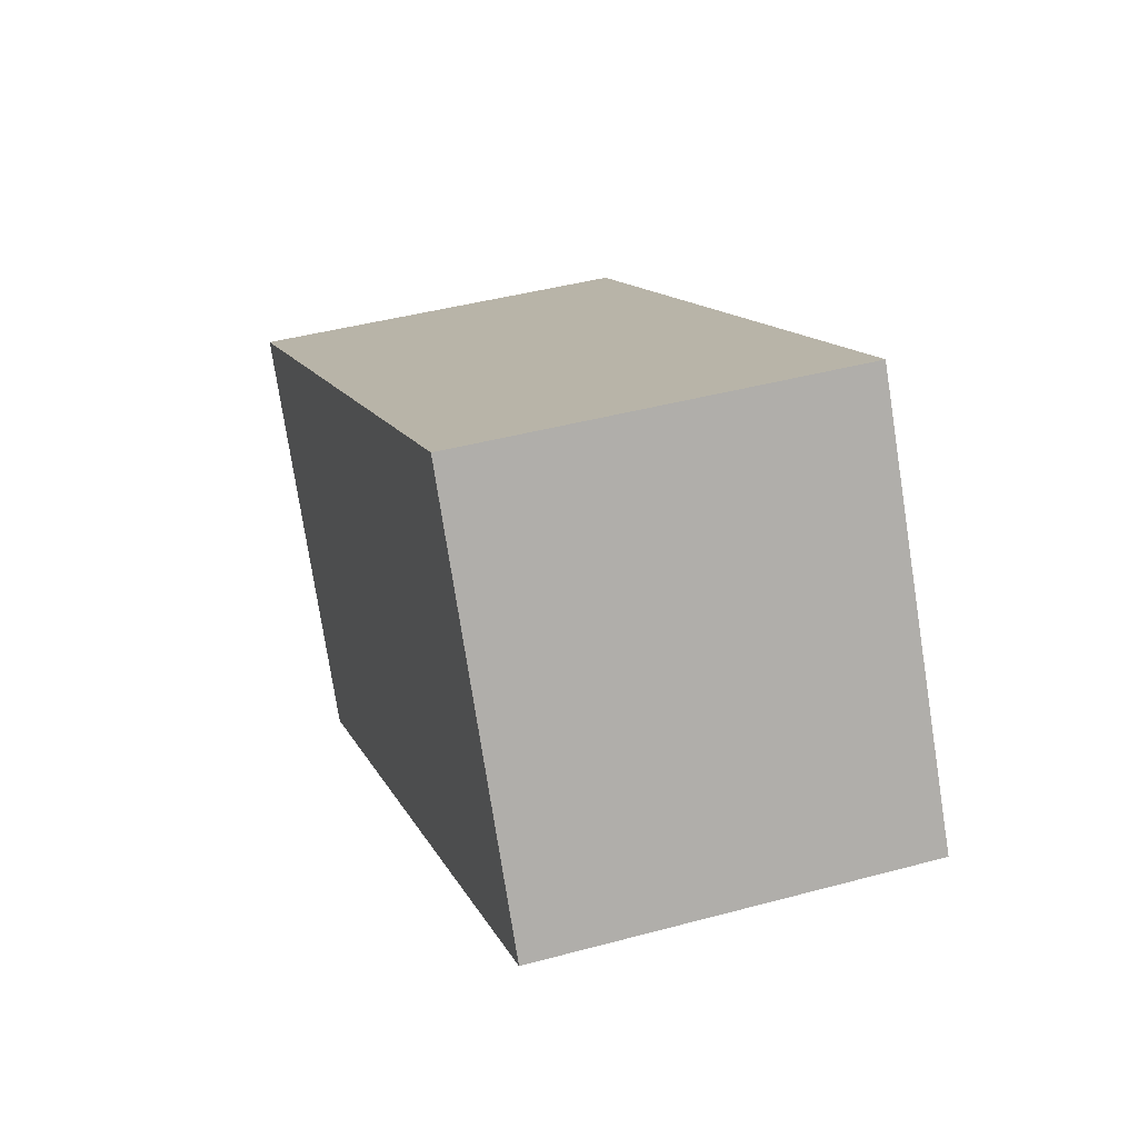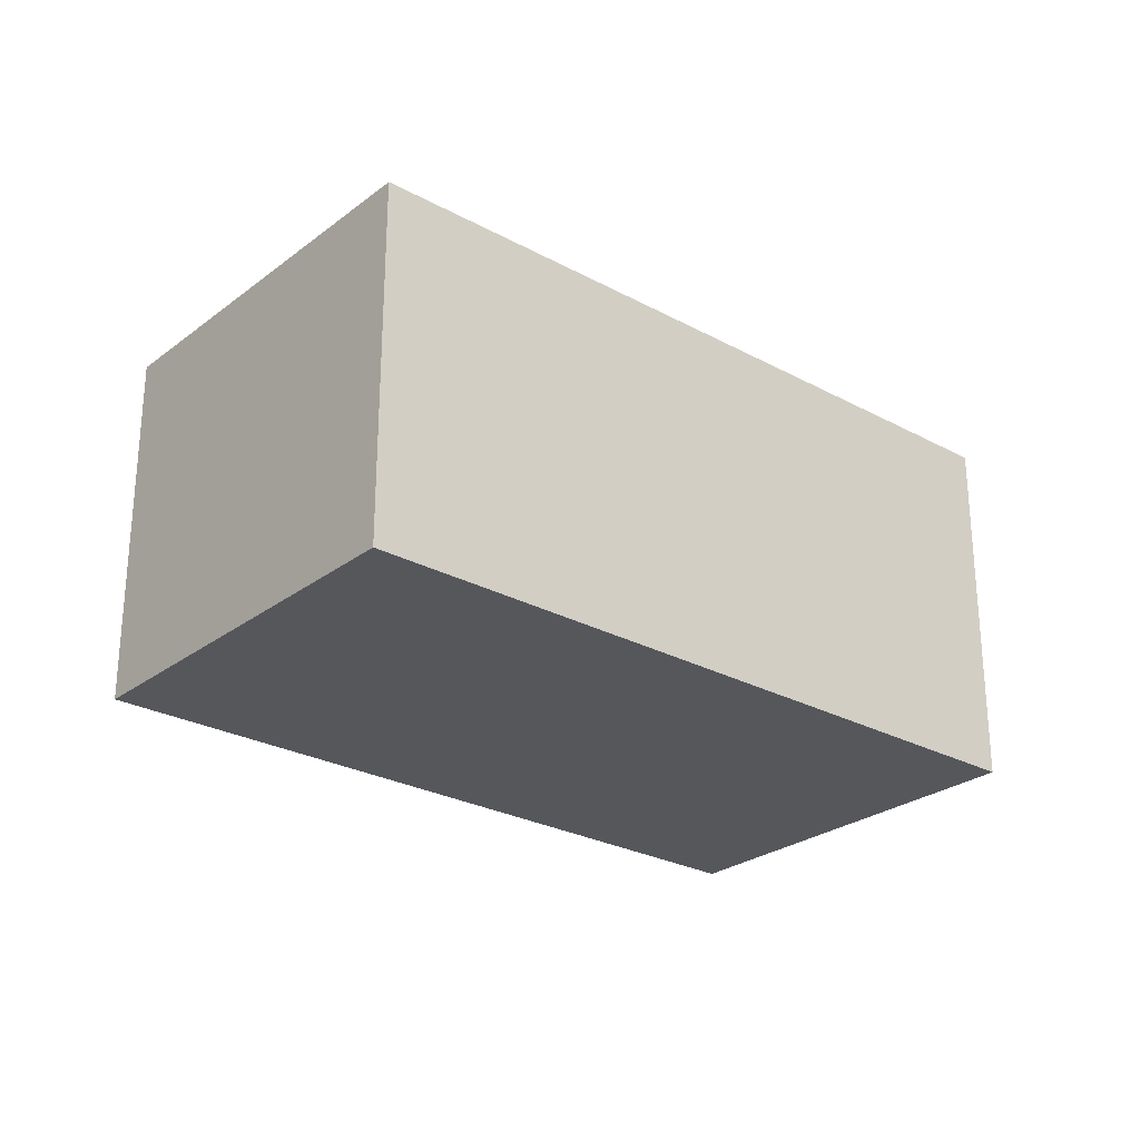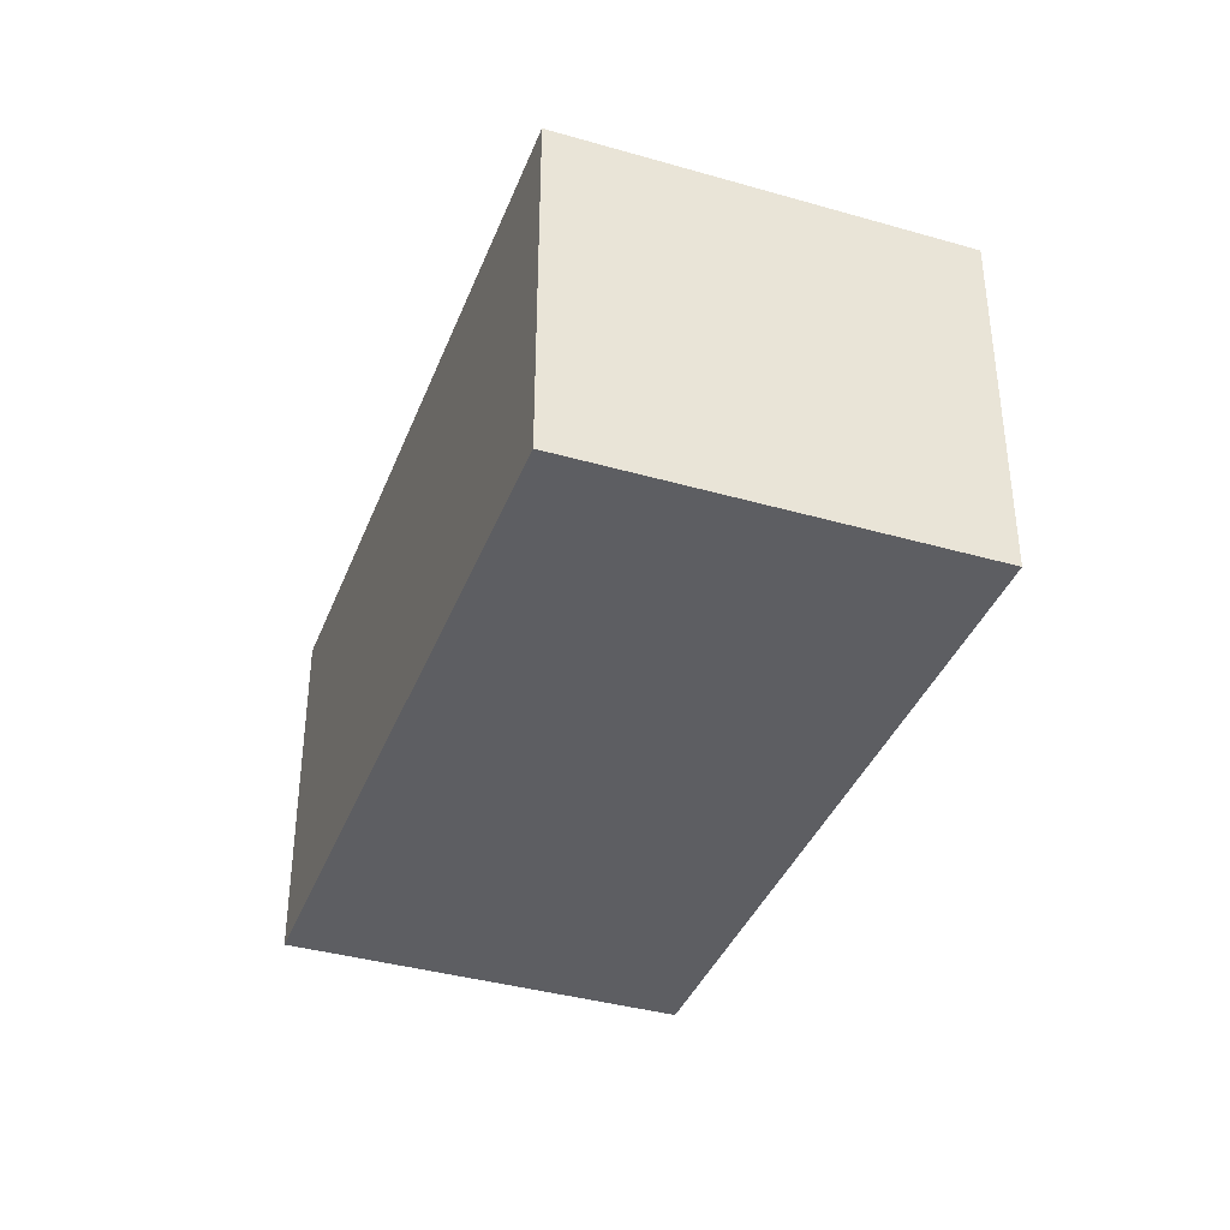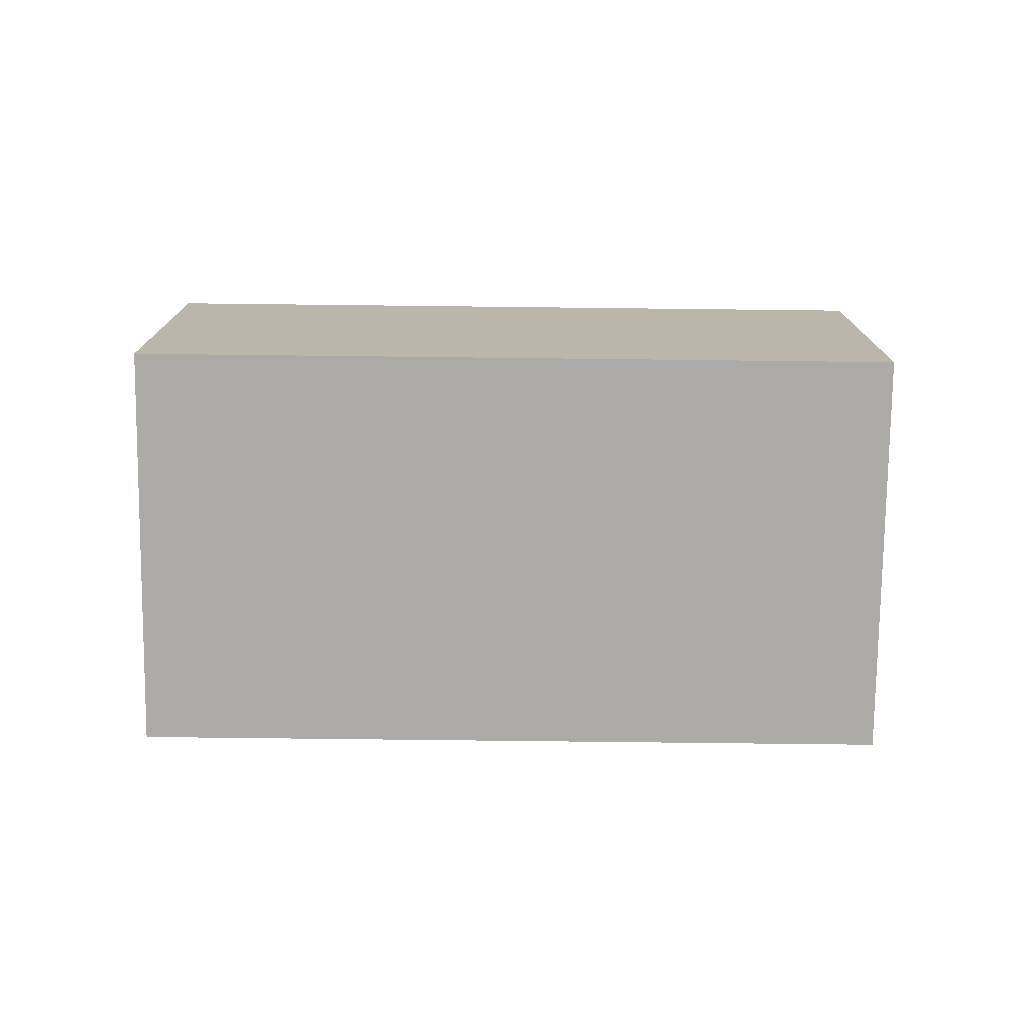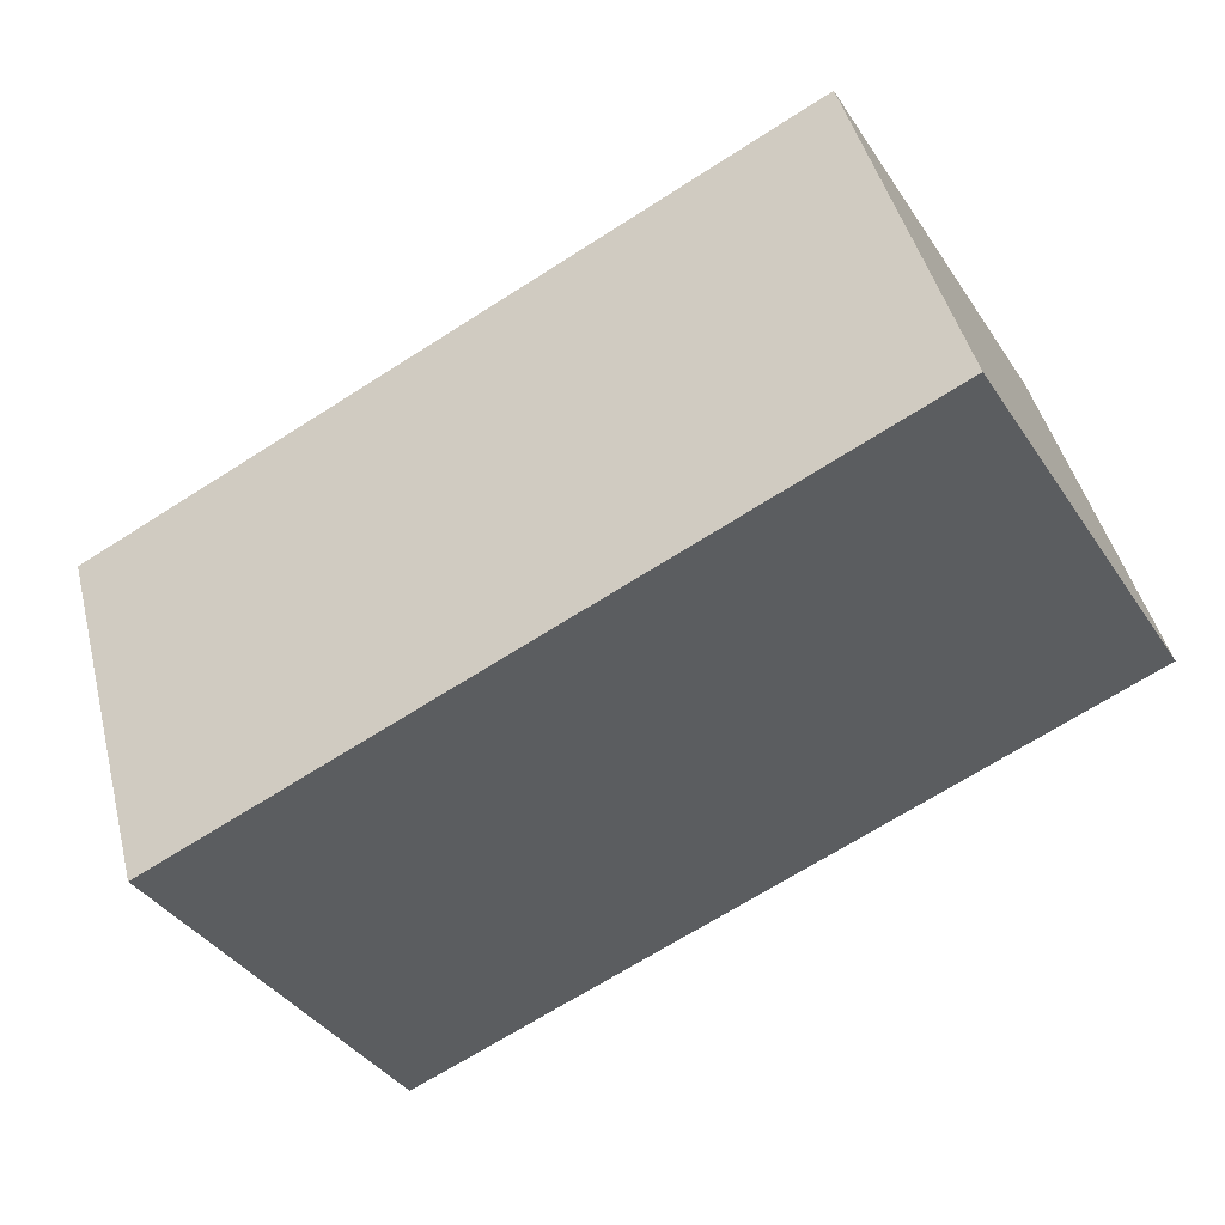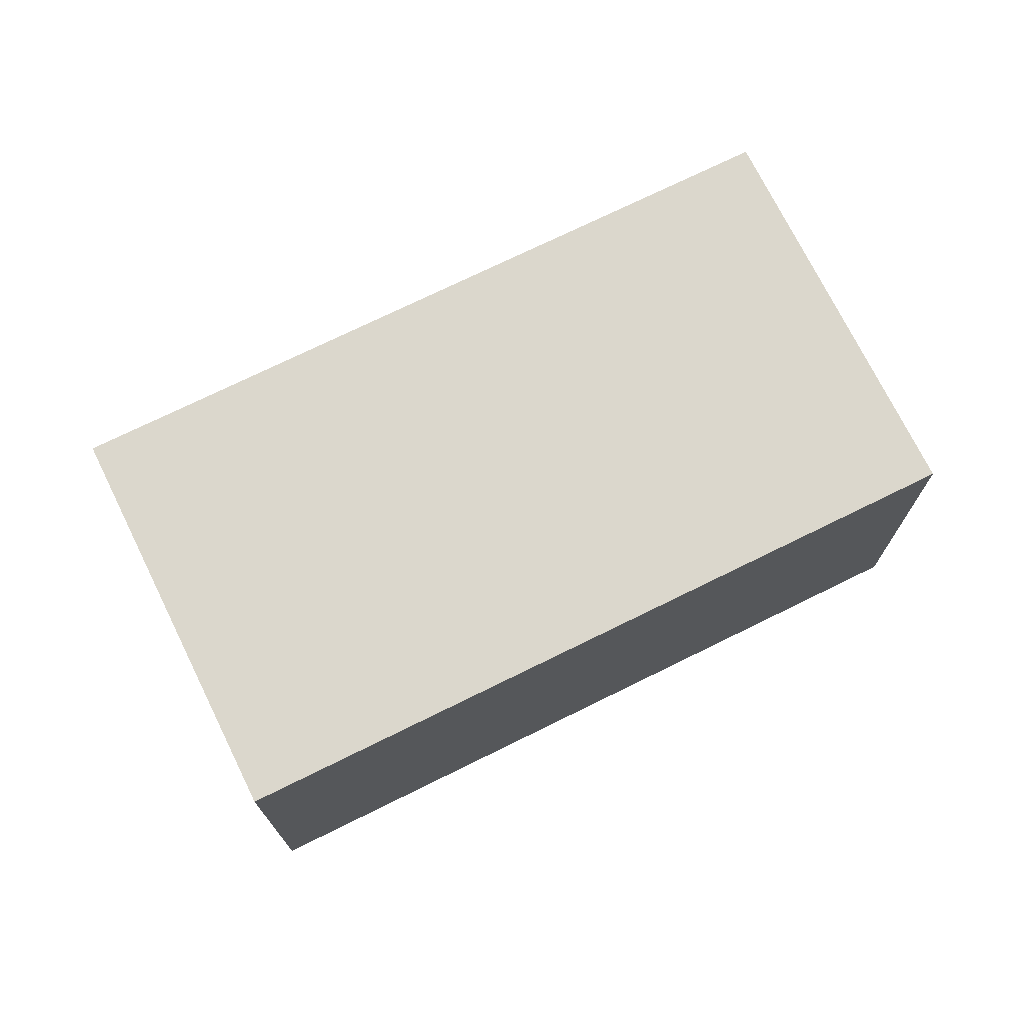
<metadata>
{"format":"obj","ext":"obj","renderer":"f3d","projection":"perspective","resolution":1024,"background":"white","views":[{"elev":42.6,"azim":-107.9,"up":"+Z"},{"elev":-26.5,"azim":169.6,"up":"+Y"},{"elev":-38.3,"azim":-80.0,"up":"+Y"},{"elev":-76.2,"azim":29.3,"up":"+Y"},{"elev":45.4,"azim":166.0,"up":"+Z"},{"elev":73.1,"azim":-176.3,"up":"+Y"}]}
</metadata>
<code>
v  0.957 1.695 1.66
v  3.113 1.695 -1.794
v  0 1.695 1.038e-16
v  4.07 1.695 -0.134
v  0 0 0
v  0.957 -1.016e-16 1.66
v  4.07 8.205e-18 -0.134
v  3.113 1.099e-16 -1.794
g defaultobject
f 1 2 3
f 2 1 4
f 5 1 3
f 1 5 6
f 6 4 1
f 4 6 7
f 7 2 4
f 2 7 8
f 8 3 2
f 3 8 5
f 8 6 5
f 6 8 7

</code>
